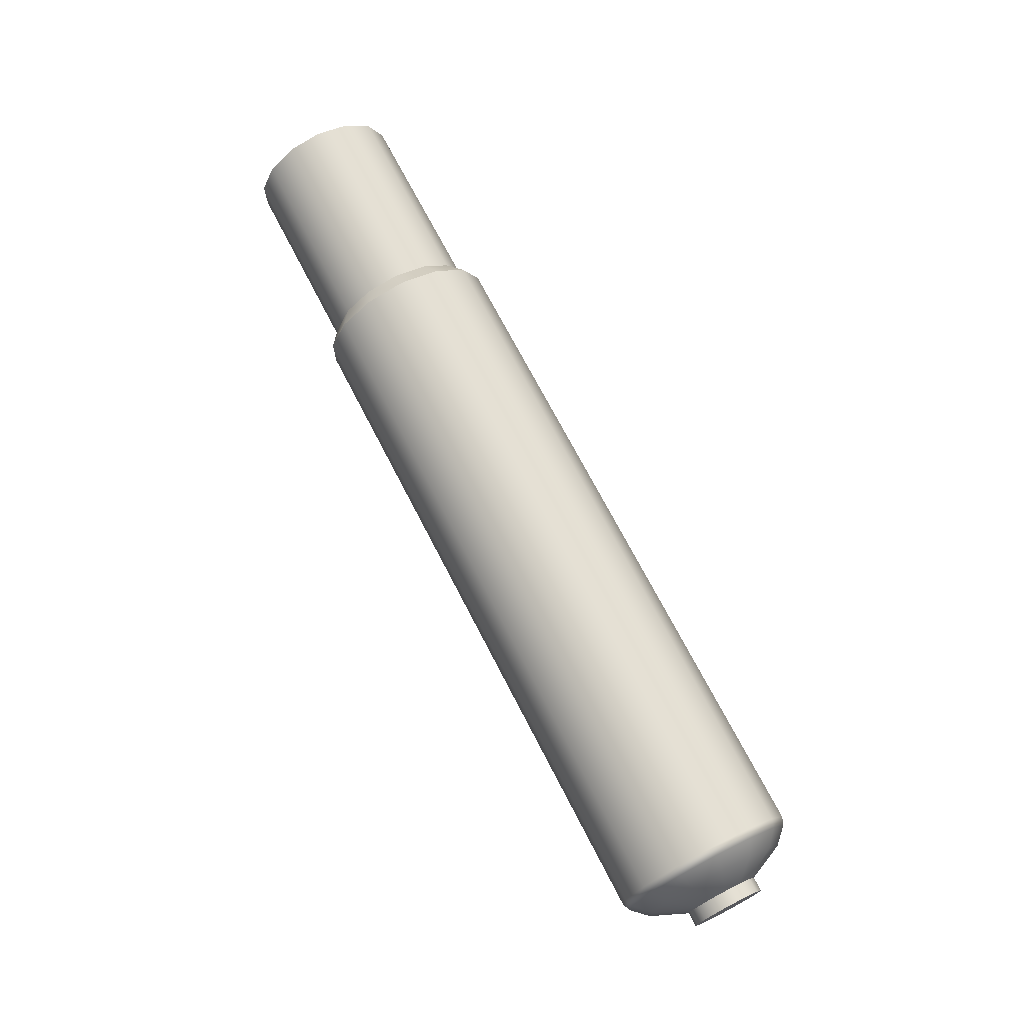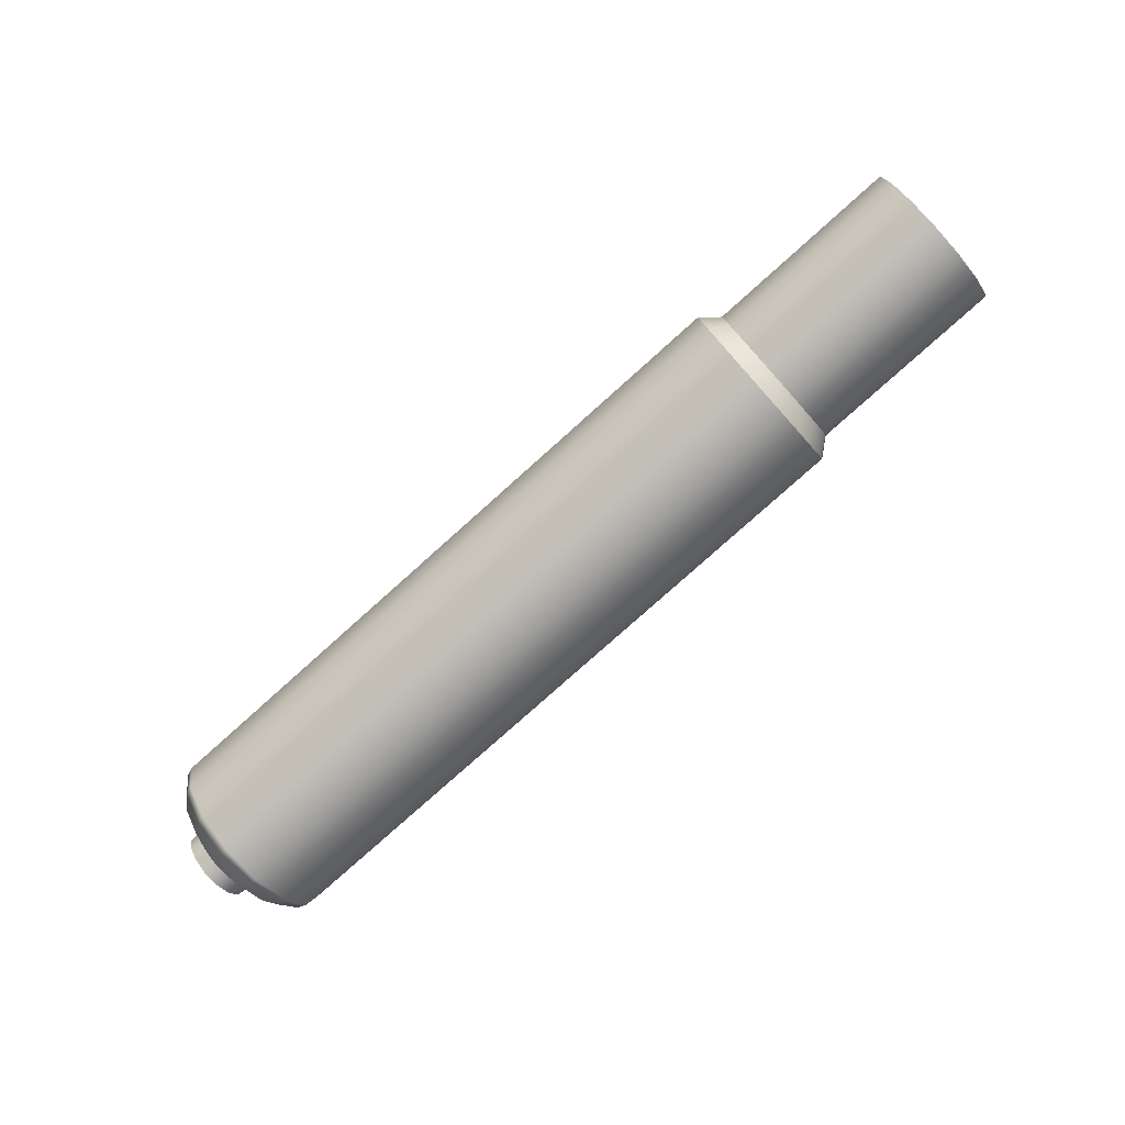
<metadata>
{"format":"obj","ext":"obj","renderer":"f3d","projection":"perspective","resolution":1024,"background":"white","views":[{"elev":71.0,"azim":-117.3,"up":"+Z"},{"elev":-78.3,"azim":41.9,"up":"+Y"}]}
</metadata>
<code>
v 25.98 -1.422 -2.952
v 25.98 0 -3.276
v 1.888 0 -3.276
v 1.888 -1.422 -2.952
v 25.98 -1.422 -2.952
v 1.888 0 -3.276
v 25.98 -2.562 -2.043
v 25.98 -1.422 -2.952
v 1.888 -1.422 -2.952
v 1.888 -2.562 -2.043
v 25.98 -2.562 -2.043
v 1.888 -1.422 -2.952
v 25.98 -3.194 -0.7291
v 25.98 -2.562 -2.043
v 1.888 -2.562 -2.043
v 1.888 -3.194 -0.7291
v 25.98 -3.194 -0.7291
v 1.888 -2.562 -2.043
v 25.98 -3.194 0.7291
v 25.98 -3.194 -0.7291
v 1.888 -3.194 -0.7291
v 1.888 -3.194 0.7291
v 25.98 -3.194 0.7291
v 1.888 -3.194 -0.7291
v 25.98 -2.562 2.043
v 25.98 -3.194 0.7291
v 1.888 -3.194 0.7291
v 1.888 -2.562 2.043
v 25.98 -2.562 2.043
v 1.888 -3.194 0.7291
v 25.98 -1.422 2.952
v 25.98 -2.562 2.043
v 1.888 -2.562 2.043
v 1.888 -1.422 2.952
v 25.98 -1.422 2.952
v 1.888 -2.562 2.043
v 25.98 0 3.276
v 25.98 -1.422 2.952
v 1.888 -1.422 2.952
v 1.888 0 3.276
v 25.98 0 3.276
v 1.888 -1.422 2.952
v 25.98 1.422 2.952
v 25.98 0 3.276
v 1.888 0 3.276
v 1.888 1.422 2.952
v 25.98 1.422 2.952
v 1.888 0 3.276
v 25.98 2.562 2.043
v 25.98 1.422 2.952
v 1.888 1.422 2.952
v 1.888 2.562 2.043
v 25.98 2.562 2.043
v 1.888 1.422 2.952
v 25.98 3.194 0.7291
v 25.98 2.562 2.043
v 1.888 2.562 2.043
v 1.888 3.194 0.7291
v 25.98 3.194 0.7291
v 1.888 2.562 2.043
v 25.98 3.194 -0.7291
v 25.98 3.194 0.7291
v 1.888 3.194 0.7291
v 1.888 3.194 -0.7291
v 25.98 3.194 -0.7291
v 1.888 3.194 0.7291
v 25.98 2.562 -2.043
v 25.98 3.194 -0.7291
v 1.888 3.194 -0.7291
v 1.888 2.562 -2.043
v 25.98 2.562 -2.043
v 1.888 3.194 -0.7291
v 25.98 1.422 -2.952
v 25.98 2.562 -2.043
v 1.888 2.562 -2.043
v 1.888 1.422 -2.952
v 25.98 1.422 -2.952
v 1.888 2.562 -2.043
v 25.98 0 -3.276
v 25.98 1.422 -2.952
v 1.888 1.422 -2.952
v 1.888 0 -3.276
v 25.98 0 -3.276
v 1.888 1.422 -2.952
v 0.5007 0 -1.328
v -0.004481 0 -1.328
v 0.5007 -0.5763 -1.196
v -0.004481 0 -1.328
v -0.004481 -0.5763 -1.196
v 0.5007 -0.5763 -1.196
v 0.5007 -0.5763 -1.196
v -0.004481 -0.5763 -1.196
v 0.5007 -1.039 -0.8279
v -0.004481 -0.5763 -1.196
v -0.004481 -1.039 -0.8279
v 0.5007 -1.039 -0.8279
v 0.5007 -1.039 -0.8279
v -0.004481 -1.039 -0.8279
v 0.5007 -1.295 -0.2955
v -0.004481 -1.039 -0.8279
v -0.004481 -1.295 -0.2955
v 0.5007 -1.295 -0.2955
v 0.5007 -1.295 -0.2955
v -0.004481 -1.295 -0.2955
v 0.5007 -1.295 0.2955
v -0.004481 -1.295 -0.2955
v -0.004481 -1.295 0.2955
v 0.5007 -1.295 0.2955
v 0.5007 -1.295 0.2955
v -0.004481 -1.295 0.2955
v 0.5007 -1.039 0.8279
v -0.004481 -1.295 0.2955
v -0.004481 -1.039 0.8279
v 0.5007 -1.039 0.8279
v 0.5007 -1.039 0.8279
v -0.004481 -1.039 0.8279
v 0.5007 -0.5763 1.196
v -0.004481 -1.039 0.8279
v -0.004481 -0.5763 1.196
v 0.5007 -0.5763 1.196
v 0.5007 -0.5763 1.196
v -0.004481 -0.5763 1.196
v 0.5007 0 1.328
v -0.004481 -0.5763 1.196
v -0.004481 0 1.328
v 0.5007 0 1.328
v 0.5007 0 1.328
v -0.004481 0 1.328
v 0.5007 0.5763 1.196
v -0.004481 0 1.328
v -0.004481 0.5763 1.196
v 0.5007 0.5763 1.196
v 0.5007 0.5763 1.196
v -0.004481 0.5763 1.196
v 0.5007 1.039 0.8279
v -0.004481 0.5763 1.196
v -0.004481 1.039 0.8279
v 0.5007 1.039 0.8279
v 0.5007 1.039 0.8279
v -0.004481 1.039 0.8279
v 0.5007 1.295 0.2955
v -0.004481 1.039 0.8279
v -0.004481 1.295 0.2955
v 0.5007 1.295 0.2955
v 0.5007 1.295 0.2955
v -0.004481 1.295 0.2955
v 0.5007 1.295 -0.2955
v -0.004481 1.295 0.2955
v -0.004481 1.295 -0.2955
v 0.5007 1.295 -0.2955
v 0.5007 1.295 -0.2955
v -0.004481 1.295 -0.2955
v 0.5007 1.039 -0.8279
v -0.004481 1.295 -0.2955
v -0.004481 1.039 -0.8279
v 0.5007 1.039 -0.8279
v 0.5007 1.039 -0.8279
v -0.004481 1.039 -0.8279
v 0.5007 0.5763 -1.196
v -0.004481 1.039 -0.8279
v -0.004481 0.5763 -1.196
v 0.5007 0.5763 -1.196
v 0.5007 0.5763 -1.196
v -0.004481 0.5763 -1.196
v 0.5007 0 -1.328
v -0.004481 0.5763 -1.196
v -0.004481 0 -1.328
v 0.5007 0 -1.328
v 26.6 -1.189 -2.468
v 26.6 0 -2.74
v 25.98 0 -3.276
v 25.98 -1.422 -2.952
v 26.6 -1.189 -2.468
v 25.98 0 -3.276
v 26.6 -2.142 -1.708
v 26.6 -1.189 -2.468
v 25.98 -1.422 -2.952
v 25.98 -2.562 -2.043
v 26.6 -2.142 -1.708
v 25.98 -1.422 -2.952
v 26.6 -2.671 -0.6097
v 26.6 -2.142 -1.708
v 25.98 -2.562 -2.043
v 25.98 -3.194 -0.7291
v 26.6 -2.671 -0.6097
v 25.98 -2.562 -2.043
v 26.6 -2.671 0.6097
v 26.6 -2.671 -0.6097
v 25.98 -3.194 -0.7291
v 25.98 -3.194 0.7291
v 26.6 -2.671 0.6097
v 25.98 -3.194 -0.7291
v 26.6 -2.142 1.708
v 26.6 -2.671 0.6097
v 25.98 -3.194 0.7291
v 25.98 -2.562 2.043
v 26.6 -2.142 1.708
v 25.98 -3.194 0.7291
v 26.6 -1.189 2.468
v 26.6 -2.142 1.708
v 25.98 -2.562 2.043
v 25.98 -1.422 2.952
v 26.6 -1.189 2.468
v 25.98 -2.562 2.043
v 26.6 0 2.74
v 26.6 -1.189 2.468
v 25.98 -1.422 2.952
v 25.98 0 3.276
v 26.6 0 2.74
v 25.98 -1.422 2.952
v 26.6 1.189 2.468
v 26.6 0 2.74
v 25.98 0 3.276
v 25.98 1.422 2.952
v 26.6 1.189 2.468
v 25.98 0 3.276
v 26.6 2.142 1.708
v 26.6 1.189 2.468
v 25.98 1.422 2.952
v 25.98 2.562 2.043
v 26.6 2.142 1.708
v 25.98 1.422 2.952
v 26.6 2.671 0.6097
v 26.6 2.142 1.708
v 25.98 2.562 2.043
v 25.98 3.194 0.7291
v 26.6 2.671 0.6097
v 25.98 2.562 2.043
v 26.6 2.671 -0.6097
v 26.6 2.671 0.6097
v 25.98 3.194 0.7291
v 25.98 3.194 -0.7291
v 26.6 2.671 -0.6097
v 25.98 3.194 0.7291
v 26.6 2.142 -1.708
v 26.6 2.671 -0.6097
v 25.98 3.194 -0.7291
v 25.98 2.562 -2.043
v 26.6 2.142 -1.708
v 25.98 3.194 -0.7291
v 26.6 1.189 -2.468
v 26.6 2.142 -1.708
v 25.98 2.562 -2.043
v 25.98 1.422 -2.952
v 26.6 1.189 -2.468
v 25.98 2.562 -2.043
v 26.6 0 -2.74
v 26.6 1.189 -2.468
v 25.98 1.422 -2.952
v 25.98 0 -3.276
v 26.6 0 -2.74
v 25.98 1.422 -2.952
v 33.64 -1.189 -2.468
v 33.64 0 -2.74
v 26.6 0 -2.74
v 26.6 -1.189 -2.468
v 33.64 -1.189 -2.468
v 26.6 0 -2.74
v 33.64 -2.142 -1.708
v 33.64 -1.189 -2.468
v 26.6 -1.189 -2.468
v 26.6 -2.142 -1.708
v 33.64 -2.142 -1.708
v 26.6 -1.189 -2.468
v 33.64 -2.671 -0.6097
v 33.64 -2.142 -1.708
v 26.6 -2.142 -1.708
v 26.6 -2.671 -0.6097
v 33.64 -2.671 -0.6097
v 26.6 -2.142 -1.708
v 33.64 -2.671 0.6097
v 33.64 -2.671 -0.6097
v 26.6 -2.671 -0.6097
v 26.6 -2.671 0.6097
v 33.64 -2.671 0.6097
v 26.6 -2.671 -0.6097
v 33.64 -2.142 1.708
v 33.64 -2.671 0.6097
v 26.6 -2.671 0.6097
v 26.6 -2.142 1.708
v 33.64 -2.142 1.708
v 26.6 -2.671 0.6097
v 33.64 -1.189 2.468
v 33.64 -2.142 1.708
v 26.6 -2.142 1.708
v 26.6 -1.189 2.468
v 33.64 -1.189 2.468
v 26.6 -2.142 1.708
v 33.64 0 2.74
v 33.64 -1.189 2.468
v 26.6 -1.189 2.468
v 26.6 0 2.74
v 33.64 0 2.74
v 26.6 -1.189 2.468
v 33.64 1.189 2.468
v 33.64 0 2.74
v 26.6 0 2.74
v 26.6 1.189 2.468
v 33.64 1.189 2.468
v 26.6 0 2.74
v 33.64 2.142 1.708
v 33.64 1.189 2.468
v 26.6 1.189 2.468
v 26.6 2.142 1.708
v 33.64 2.142 1.708
v 26.6 1.189 2.468
v 33.64 2.671 0.6097
v 33.64 2.142 1.708
v 26.6 2.142 1.708
v 26.6 2.671 0.6097
v 33.64 2.671 0.6097
v 26.6 2.142 1.708
v 33.64 2.671 -0.6097
v 33.64 2.671 0.6097
v 26.6 2.671 0.6097
v 26.6 2.671 -0.6097
v 33.64 2.671 -0.6097
v 26.6 2.671 0.6097
v 33.64 2.142 -1.708
v 33.64 2.671 -0.6097
v 26.6 2.671 -0.6097
v 26.6 2.142 -1.708
v 33.64 2.142 -1.708
v 26.6 2.671 -0.6097
v 33.64 1.189 -2.468
v 33.64 2.142 -1.708
v 26.6 2.142 -1.708
v 26.6 1.189 -2.468
v 33.64 1.189 -2.468
v 26.6 2.142 -1.708
v 33.64 0 -2.74
v 33.64 1.189 -2.468
v 26.6 1.189 -2.468
v 26.6 0 -2.74
v 33.64 0 -2.74
v 26.6 1.189 -2.468
v -0.004481 0 -1.328
v -0.000472 0 0
v -0.004481 -0.5763 -1.196
v -0.004481 0.5763 -1.196
v -0.000472 0 0
v -0.004481 0 -1.328
v -0.004481 1.039 -0.8279
v -0.000472 0 0
v -0.004481 0.5763 -1.196
v -0.004481 1.295 -0.2955
v -0.000472 0 0
v -0.004481 1.039 -0.8279
v -0.004481 1.295 0.2955
v -0.000472 0 0
v -0.004481 1.295 -0.2955
v -0.004481 1.039 0.8279
v -0.000472 0 0
v -0.004481 1.295 0.2955
v -0.004481 0.5763 1.196
v -0.000472 0 0
v -0.004481 1.039 0.8279
v -0.004481 0 1.328
v -0.000472 0 0
v -0.004481 0.5763 1.196
v -0.004481 -0.5763 1.196
v -0.000472 0 0
v -0.004481 0 1.328
v -0.004481 -1.039 0.8279
v -0.000472 0 0
v -0.004481 -0.5763 1.196
v -0.004481 -1.295 0.2955
v -0.000472 0 0
v -0.004481 -1.039 0.8279
v -0.004481 -1.295 -0.2955
v -0.000472 0 0
v -0.004481 -1.295 0.2955
v -0.004481 -1.039 -0.8279
v -0.000472 0 0
v -0.004481 -1.295 -0.2955
v -0.004481 -0.5763 -1.196
v -0.000472 0 0
v -0.004481 -1.039 -0.8279
v 33.64 1.189 -2.468
v 33.64 0 0
v 33.64 2.142 -1.708
v 33.64 0 -2.74
v 33.64 0 0
v 33.64 1.189 -2.468
v 33.64 -1.189 -2.468
v 33.64 0 0
v 33.64 0 -2.74
v 33.64 -2.142 -1.708
v 33.64 0 0
v 33.64 -1.189 -2.468
v 33.64 -2.671 -0.6097
v 33.64 0 0
v 33.64 -2.142 -1.708
v 33.64 -2.671 0.6097
v 33.64 0 0
v 33.64 -2.671 -0.6097
v 33.64 -2.142 1.708
v 33.64 0 0
v 33.64 -2.671 0.6097
v 33.64 -1.189 2.468
v 33.64 0 0
v 33.64 -2.142 1.708
v 33.64 0 2.74
v 33.64 0 0
v 33.64 -1.189 2.468
v 33.64 1.189 2.468
v 33.64 0 0
v 33.64 0 2.74
v 33.64 2.142 1.708
v 33.64 0 0
v 33.64 1.189 2.468
v 33.64 2.671 0.6097
v 33.64 0 0
v 33.64 2.142 1.708
v 33.64 2.671 -0.6097
v 33.64 0 0
v 33.64 2.671 0.6097
v 33.64 2.142 -1.708
v 33.64 0 0
v 33.64 2.671 -0.6097
v 0.5007 0.5763 1.196
v 0.5007 1.039 0.8279
v 1.069 2.047 1.633
v 1.069 2.047 1.633
v 0.5007 1.039 0.8279
v 1.069 2.553 0.5827
v 1.597 2.473 1.972
v 1.069 2.047 1.633
v 1.069 2.553 0.5827
v 1.597 2.473 1.972
v 1.597 1.372 2.85
v 1.069 2.047 1.633
v 1.597 1.372 2.85
v 1.069 1.136 2.359
v 1.069 2.047 1.633
v 1.069 1.136 2.359
v 0.5007 0.5763 1.196
v 1.069 2.047 1.633
v 0.5007 0 1.328
v 0.5007 0.5763 1.196
v 1.069 1.136 2.359
v 1.069 0 2.619
v 0.5007 0 1.328
v 1.069 1.136 2.359
v 0.5007 -0.5763 1.196
v 0.5007 0 1.328
v 1.069 0 2.619
v 0.5007 1.039 0.8279
v 0.5007 1.295 0.2955
v 1.069 2.553 0.5827
v 1.069 2.553 0.5827
v 0.5007 1.295 0.2955
v 1.069 2.553 -0.5827
v 1.597 3.083 0.7038
v 1.069 2.553 0.5827
v 1.069 2.553 -0.5827
v 1.597 3.083 0.7038
v 1.597 2.473 1.972
v 1.069 2.553 0.5827
v 1.888 2.562 2.043
v 1.597 2.473 1.972
v 1.597 3.083 0.7038
v 1.888 2.562 2.043
v 1.888 1.422 2.952
v 1.597 2.473 1.972
v 1.888 1.422 2.952
v 1.597 1.372 2.85
v 1.597 2.473 1.972
v 0.5007 1.295 0.2955
v 0.5007 1.295 -0.2955
v 1.069 2.553 -0.5827
v 1.069 2.553 -0.5827
v 0.5007 1.295 -0.2955
v 1.069 2.047 -1.633
v 1.597 3.083 -0.7038
v 1.069 2.553 -0.5827
v 1.069 2.047 -1.633
v 1.597 3.083 -0.7038
v 1.597 3.083 0.7038
v 1.069 2.553 -0.5827
v 1.888 3.194 0.7291
v 1.597 3.083 0.7038
v 1.597 3.083 -0.7038
v 1.888 3.194 0.7291
v 1.888 2.562 2.043
v 1.597 3.083 0.7038
v 0.5007 1.295 -0.2955
v 0.5007 1.039 -0.8279
v 1.069 2.047 -1.633
v 1.069 2.047 -1.633
v 0.5007 1.039 -0.8279
v 1.069 1.136 -2.359
v 1.597 2.473 -1.972
v 1.069 2.047 -1.633
v 1.069 1.136 -2.359
v 1.597 2.473 -1.972
v 1.597 3.083 -0.7038
v 1.069 2.047 -1.633
v 1.888 3.194 -0.7291
v 1.597 3.083 -0.7038
v 1.597 2.473 -1.972
v 1.888 3.194 -0.7291
v 1.888 3.194 0.7291
v 1.597 3.083 -0.7038
v 0.5007 1.039 -0.8279
v 0.5007 0.5763 -1.196
v 1.069 1.136 -2.359
v 1.069 1.136 -2.359
v 0.5007 0.5763 -1.196
v 1.069 0 -2.619
v 1.069 1.136 -2.359
v 1.069 0 -2.619
v 1.597 1.372 -2.85
v 1.597 1.372 -2.85
v 1.597 2.473 -1.972
v 1.069 1.136 -2.359
v 1.888 2.562 -2.043
v 1.597 2.473 -1.972
v 1.597 1.372 -2.85
v 1.888 2.562 -2.043
v 1.888 3.194 -0.7291
v 1.597 2.473 -1.972
v 0.5007 0.5763 -1.196
v 0.5007 0 -1.328
v 1.069 0 -2.619
v 1.069 0 -2.619
v 0.5007 0 -1.328
v 1.069 -1.136 -2.359
v 1.597 0 -3.163
v 1.069 0 -2.619
v 1.069 -1.136 -2.359
v 1.069 0 -2.619
v 1.597 0 -3.163
v 1.597 1.372 -2.85
v 1.597 0 -3.163
v 1.888 0 -3.276
v 1.597 1.372 -2.85
v 1.888 0 -3.276
v 1.888 1.422 -2.952
v 1.597 1.372 -2.85
v 1.888 1.422 -2.952
v 1.888 2.562 -2.043
v 1.597 1.372 -2.85
v 0.5007 0 -1.328
v 0.5007 -0.5763 -1.196
v 1.069 -1.136 -2.359
v 1.069 -1.136 -2.359
v 0.5007 -0.5763 -1.196
v 1.069 -2.047 -1.633
v 1.597 -1.372 -2.85
v 1.069 -1.136 -2.359
v 1.069 -2.047 -1.633
v 1.597 -1.372 -2.85
v 1.597 0 -3.163
v 1.069 -1.136 -2.359
v 1.888 0 -3.276
v 1.597 0 -3.163
v 1.597 -1.372 -2.85
v 1.888 -1.422 -2.952
v 1.888 0 -3.276
v 1.597 -1.372 -2.85
v 1.888 -1.422 -2.952
v 1.597 -1.372 -2.85
v 1.597 -2.473 -1.972
v 1.888 -2.562 -2.043
v 1.888 -1.422 -2.952
v 1.597 -2.473 -1.972
v 1.888 -2.562 -2.043
v 1.597 -2.473 -1.972
v 1.597 -3.083 -0.7038
v 1.888 -3.194 -0.7291
v 1.888 -2.562 -2.043
v 1.597 -3.083 -0.7038
v 0.5007 -0.5763 -1.196
v 0.5007 -1.039 -0.8279
v 1.069 -2.047 -1.633
v 1.069 -2.047 -1.633
v 0.5007 -1.039 -0.8279
v 1.069 -2.553 -0.5827
v 1.597 -2.473 -1.972
v 1.069 -2.047 -1.633
v 1.069 -2.553 -0.5827
v 1.597 -2.473 -1.972
v 1.597 -1.372 -2.85
v 1.069 -2.047 -1.633
v 0.5007 -1.039 -0.8279
v 0.5007 -1.295 -0.2955
v 1.069 -2.553 -0.5827
v 1.069 -2.553 -0.5827
v 0.5007 -1.295 -0.2955
v 1.069 -2.553 0.5827
v 1.597 -3.083 -0.7038
v 1.069 -2.553 -0.5827
v 1.069 -2.553 0.5827
v 1.597 -3.083 -0.7038
v 1.597 -2.473 -1.972
v 1.069 -2.553 -0.5827
v 0.5007 -1.295 -0.2955
v 0.5007 -1.295 0.2955
v 1.069 -2.553 0.5827
v 1.069 -2.553 0.5827
v 0.5007 -1.295 0.2955
v 1.069 -2.047 1.633
v 1.597 -3.083 0.7038
v 1.069 -2.553 0.5827
v 1.069 -2.047 1.633
v 1.597 -3.083 0.7038
v 1.597 -3.083 -0.7038
v 1.069 -2.553 0.5827
v 1.888 -3.194 -0.7291
v 1.597 -3.083 -0.7038
v 1.597 -3.083 0.7038
v 1.888 -3.194 0.7291
v 1.888 -3.194 -0.7291
v 1.597 -3.083 0.7038
v 1.888 -3.194 0.7291
v 1.597 -3.083 0.7038
v 1.597 -2.473 1.972
v 1.888 -2.562 2.043
v 1.888 -3.194 0.7291
v 1.597 -2.473 1.972
v 1.888 -2.562 2.043
v 1.597 -2.473 1.972
v 1.597 -1.372 2.85
v 1.888 -1.422 2.952
v 1.888 -2.562 2.043
v 1.597 -1.372 2.85
v 0.5007 -1.295 0.2955
v 0.5007 -1.039 0.8279
v 1.069 -2.047 1.633
v 1.069 -2.047 1.633
v 0.5007 -1.039 0.8279
v 1.069 -1.136 2.359
v 1.597 -2.473 1.972
v 1.069 -2.047 1.633
v 1.069 -1.136 2.359
v 1.597 -2.473 1.972
v 1.597 -3.083 0.7038
v 1.069 -2.047 1.633
v 0.5007 -1.039 0.8279
v 0.5007 -0.5763 1.196
v 1.069 -1.136 2.359
v 1.069 -1.136 2.359
v 0.5007 -0.5763 1.196
v 1.069 0 2.619
v 1.597 -1.372 2.85
v 1.069 -1.136 2.359
v 1.069 0 2.619
v 1.597 -1.372 2.85
v 1.597 -2.473 1.972
v 1.069 -1.136 2.359
v 1.597 0 3.163
v 1.597 -1.372 2.85
v 1.069 0 2.619
v 1.888 -1.422 2.952
v 1.597 -1.372 2.85
v 1.597 0 3.163
v 1.888 0 3.276
v 1.888 -1.422 2.952
v 1.597 0 3.163
v 1.888 0 3.276
v 1.597 0 3.163
v 1.597 1.372 2.85
v 1.888 1.422 2.952
v 1.888 0 3.276
v 1.597 1.372 2.85
v 1.597 0 3.163
v 1.069 0 2.619
v 1.597 1.372 2.85
v 1.069 0 2.619
v 1.069 1.136 2.359
v 1.597 1.372 2.85
g mtl_t6_attach_shotgun_silencer1
f 3 2 1
f 6 5 4
f 9 8 7
f 12 11 10
f 15 14 13
f 18 17 16
f 21 20 19
f 24 23 22
f 27 26 25
f 30 29 28
f 33 32 31
f 36 35 34
f 39 38 37
f 42 41 40
f 45 44 43
f 48 47 46
f 51 50 49
f 54 53 52
f 57 56 55
f 60 59 58
f 63 62 61
f 66 65 64
f 69 68 67
f 72 71 70
f 75 74 73
f 78 77 76
f 81 80 79
f 84 83 82
f 87 86 85
f 90 89 88
f 93 92 91
f 96 95 94
f 99 98 97
f 102 101 100
f 105 104 103
f 108 107 106
f 111 110 109
f 114 113 112
f 117 116 115
f 120 119 118
f 123 122 121
f 126 125 124
f 129 128 127
f 132 131 130
f 135 134 133
f 138 137 136
f 141 140 139
f 144 143 142
f 147 146 145
f 150 149 148
f 153 152 151
f 156 155 154
f 159 158 157
f 162 161 160
f 165 164 163
f 168 167 166
f 171 170 169
f 174 173 172
f 177 176 175
f 180 179 178
f 183 182 181
f 186 185 184
f 189 188 187
f 192 191 190
f 195 194 193
f 198 197 196
f 201 200 199
f 204 203 202
f 207 206 205
f 210 209 208
f 213 212 211
f 216 215 214
f 219 218 217
f 222 221 220
f 225 224 223
f 228 227 226
f 231 230 229
f 234 233 232
f 237 236 235
f 240 239 238
f 243 242 241
f 246 245 244
f 249 248 247
f 252 251 250
f 255 254 253
f 258 257 256
f 261 260 259
f 264 263 262
f 267 266 265
f 270 269 268
f 273 272 271
f 276 275 274
f 279 278 277
f 282 281 280
f 285 284 283
f 288 287 286
f 291 290 289
f 294 293 292
f 297 296 295
f 300 299 298
f 303 302 301
f 306 305 304
f 309 308 307
f 312 311 310
f 315 314 313
f 318 317 316
f 321 320 319
f 324 323 322
f 327 326 325
f 330 329 328
f 333 332 331
f 336 335 334
f 339 338 337
f 342 341 340
f 345 344 343
f 348 347 346
f 351 350 349
f 354 353 352
f 357 356 355
f 360 359 358
f 363 362 361
f 366 365 364
f 369 368 367
f 372 371 370
f 375 374 373
f 378 377 376
f 381 380 379
f 384 383 382
f 387 386 385
f 390 389 388
f 393 392 391
f 396 395 394
f 399 398 397
f 402 401 400
f 405 404 403
f 408 407 406
f 411 410 409
f 414 413 412
f 417 416 415
f 420 419 418
f 423 422 421
f 426 425 424
f 429 428 427
f 432 431 430
f 435 434 433
f 438 437 436
f 441 440 439
f 444 443 442
f 447 446 445
f 450 449 448
f 453 452 451
f 456 455 454
f 459 458 457
f 462 461 460
f 465 464 463
f 468 467 466
f 471 470 469
f 474 473 472
f 477 476 475
f 480 479 478
f 483 482 481
f 486 485 484
f 489 488 487
f 492 491 490
f 495 494 493
f 498 497 496
f 501 500 499
f 504 503 502
f 507 506 505
f 510 509 508
f 513 512 511
f 516 515 514
f 519 518 517
f 522 521 520
f 525 524 523
f 528 527 526
f 531 530 529
f 534 533 532
f 537 536 535
f 540 539 538
f 543 542 541
f 546 545 544
f 549 548 547
f 552 551 550
f 555 554 553
f 558 557 556
f 561 560 559
f 564 563 562
f 567 566 565
f 570 569 568
f 573 572 571
f 576 575 574
f 579 578 577
f 582 581 580
f 585 584 583
f 588 587 586
f 591 590 589
f 594 593 592
f 597 596 595
f 600 599 598
f 603 602 601
f 606 605 604
f 609 608 607
f 612 611 610
f 615 614 613
f 618 617 616
f 621 620 619
f 624 623 622
f 627 626 625
f 630 629 628
f 633 632 631
f 636 635 634
f 639 638 637
f 642 641 640
f 645 644 643
f 648 647 646
f 651 650 649
f 654 653 652
f 657 656 655
f 660 659 658
f 663 662 661
f 666 665 664
f 669 668 667
f 672 671 670

</code>
